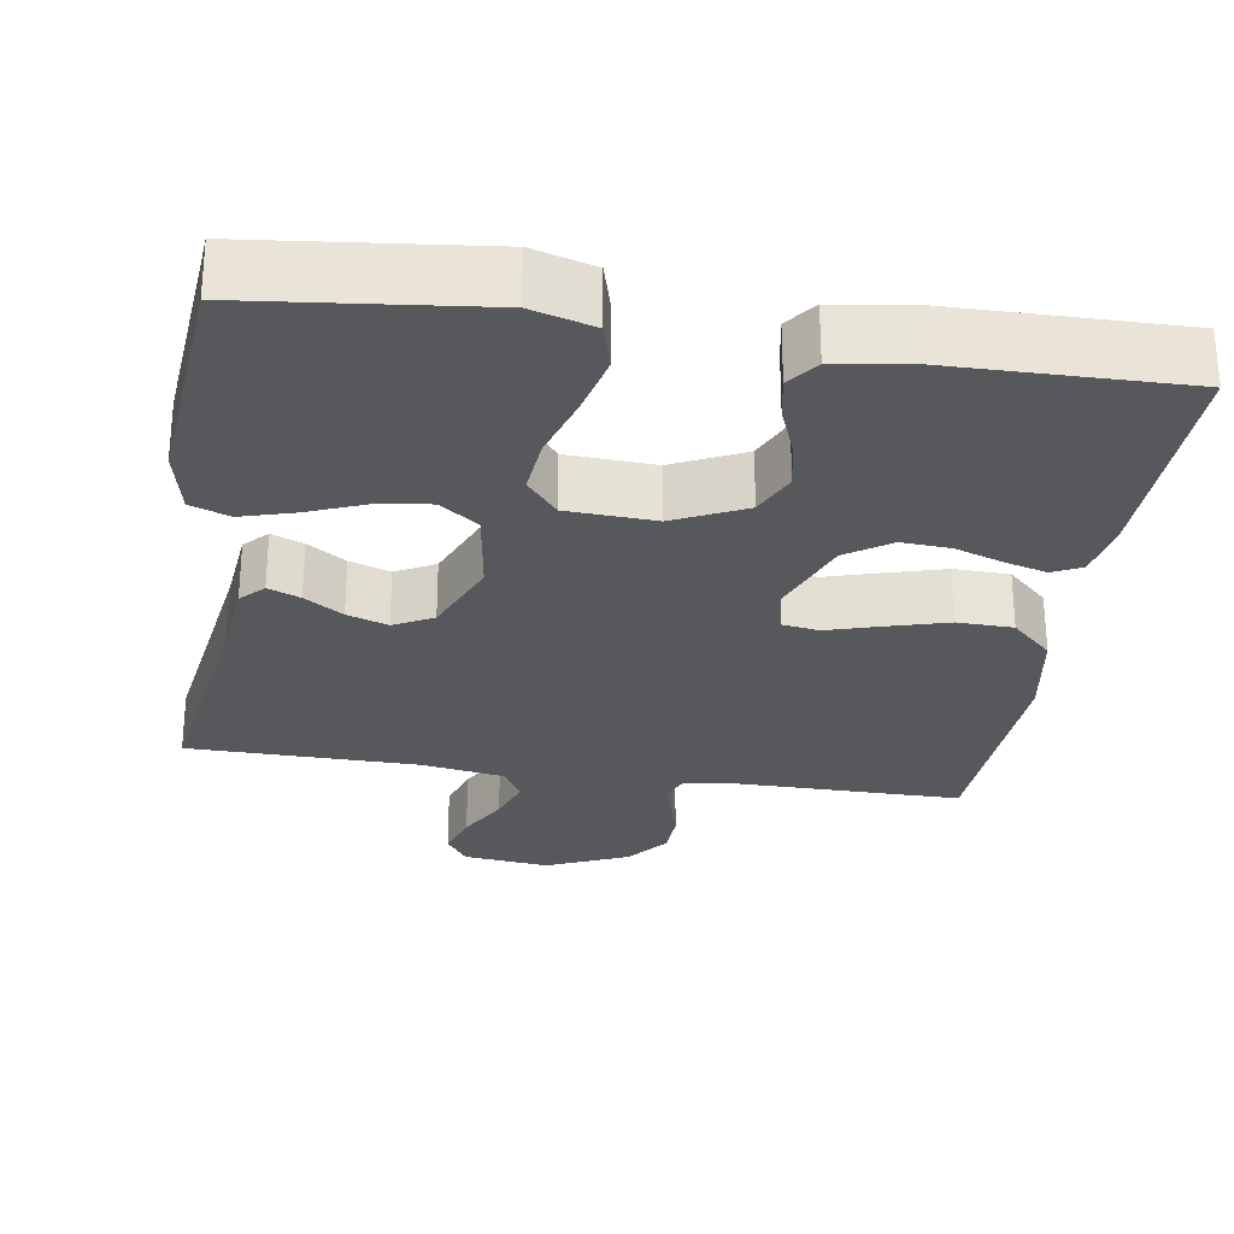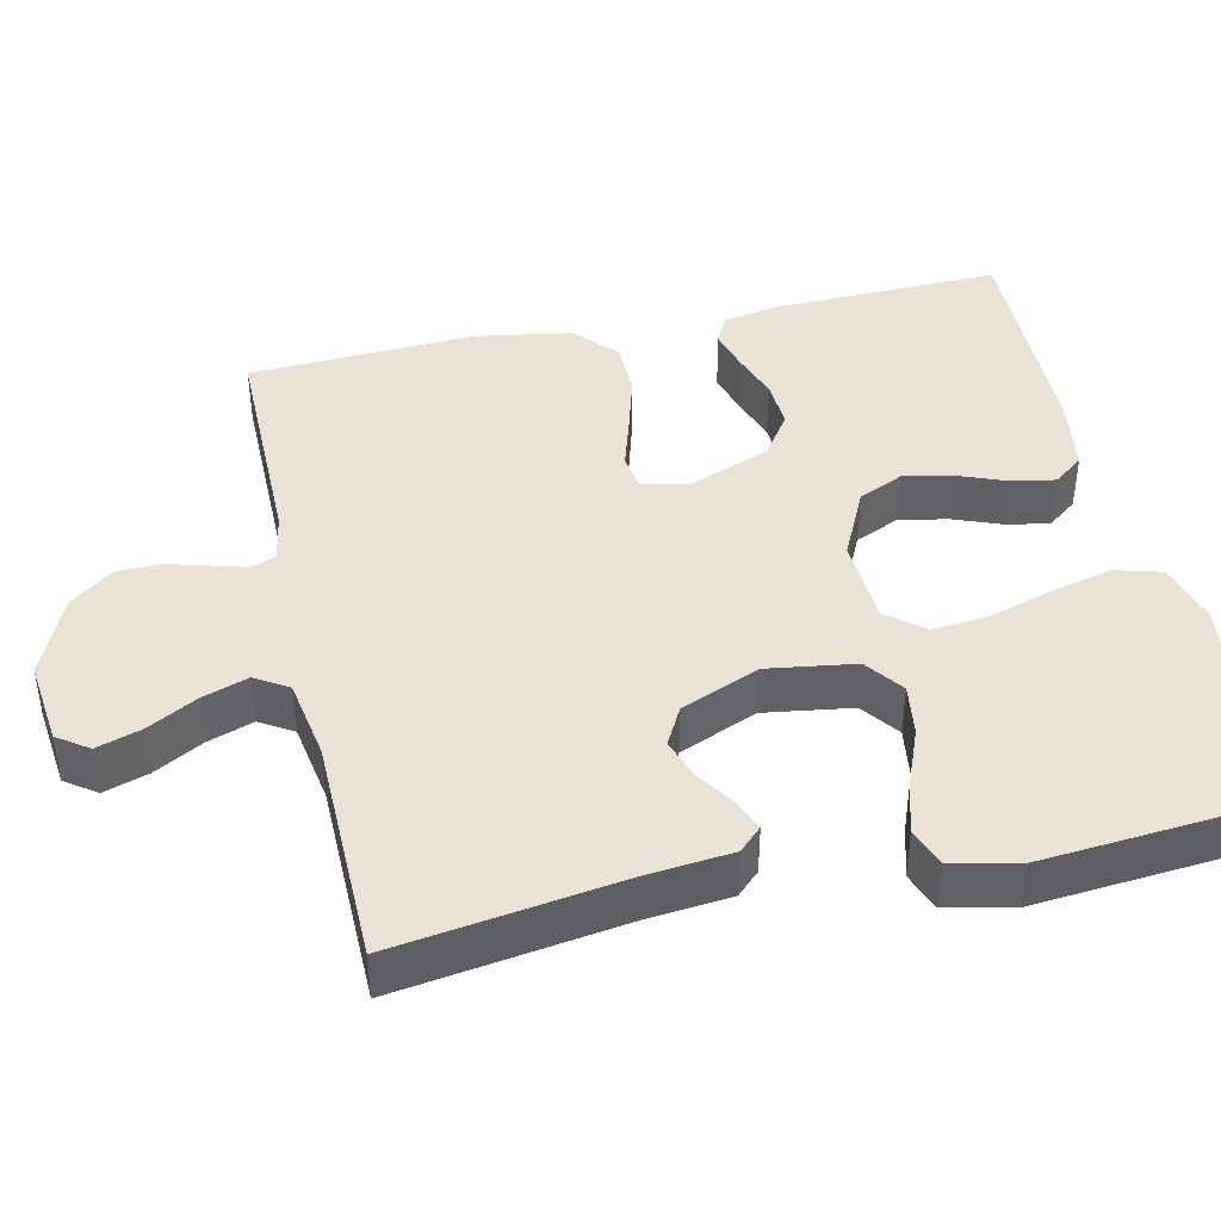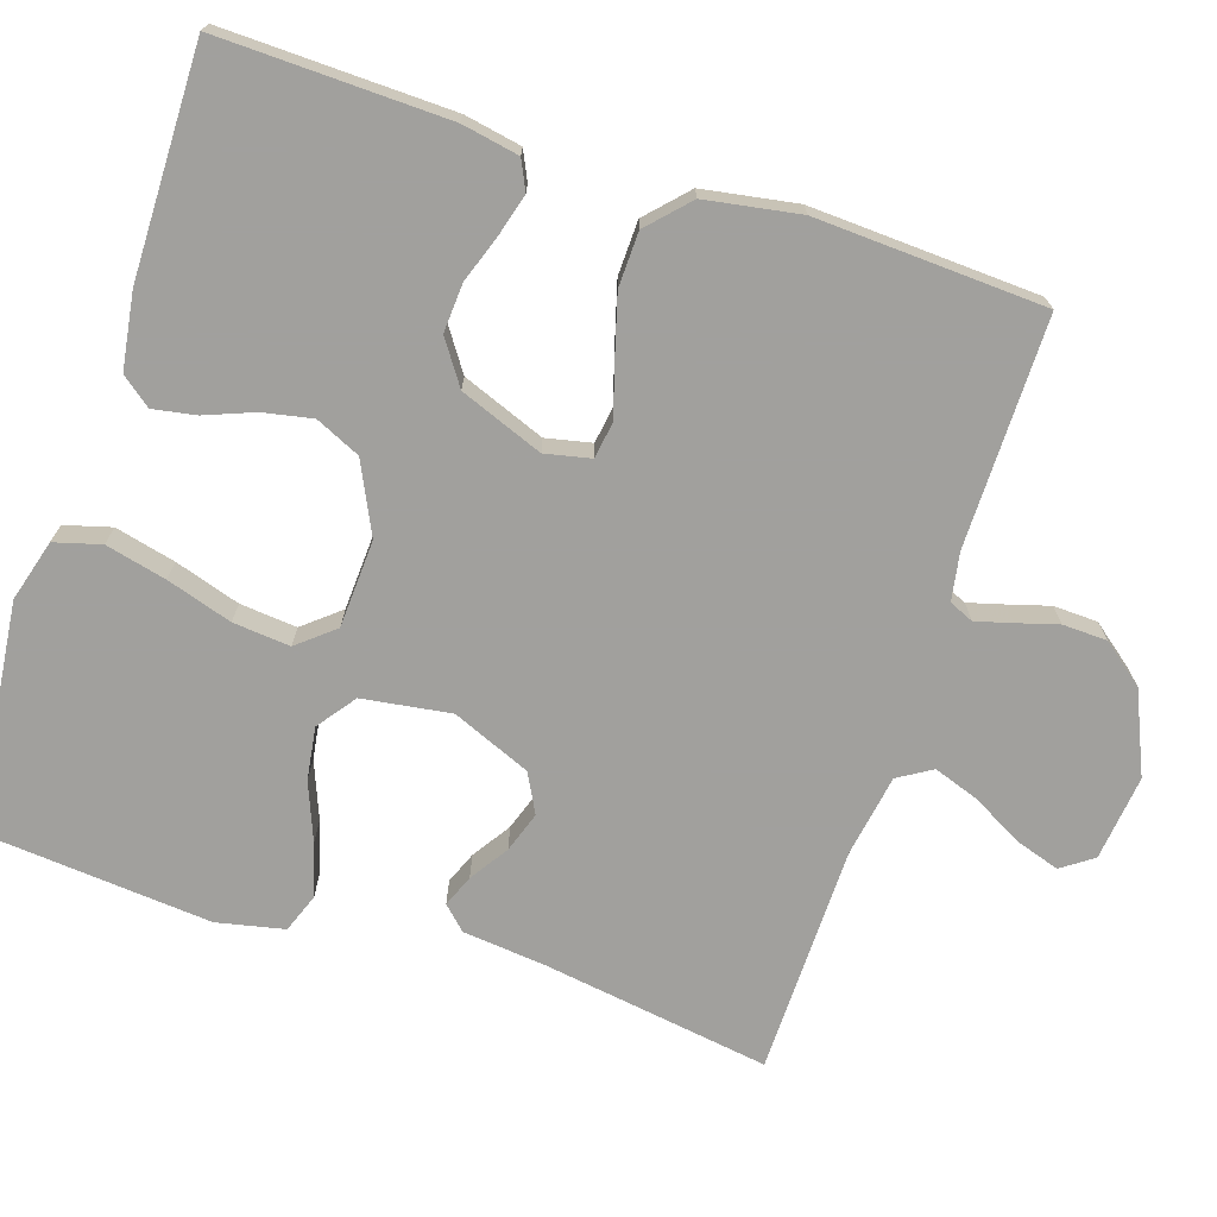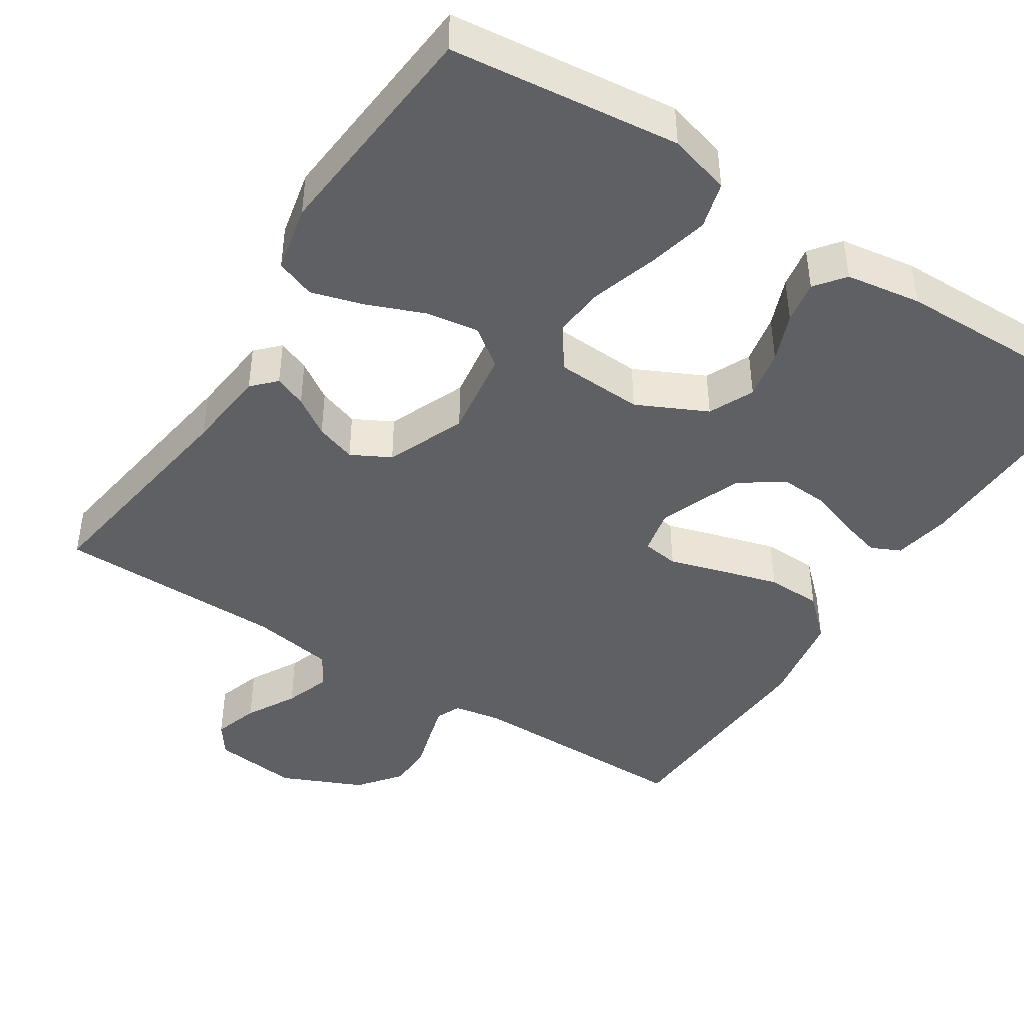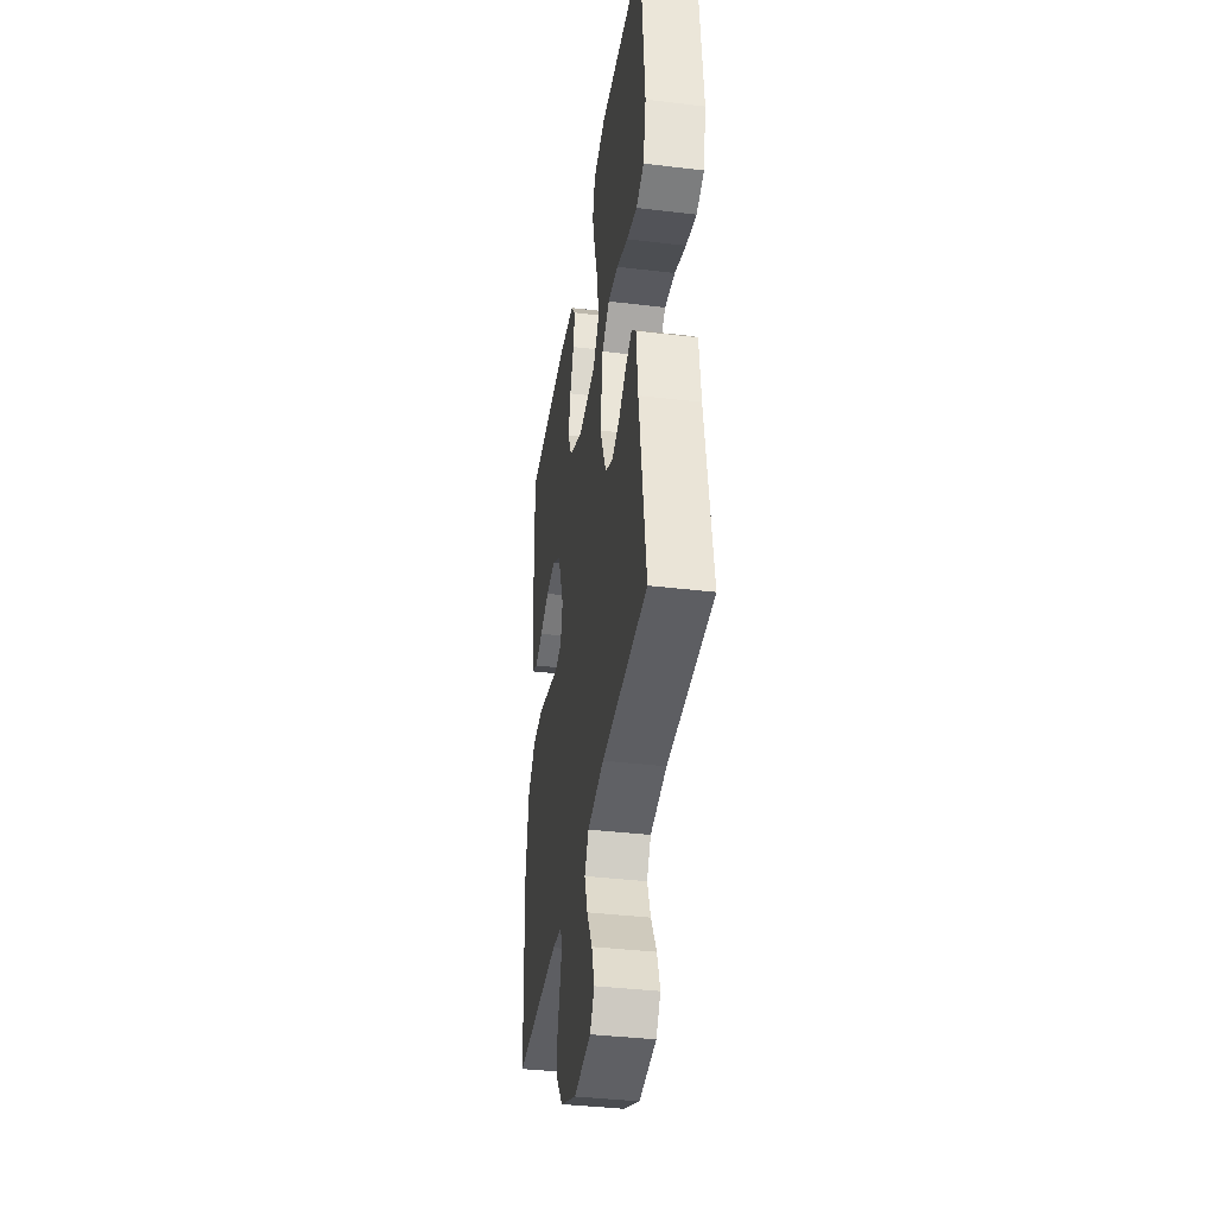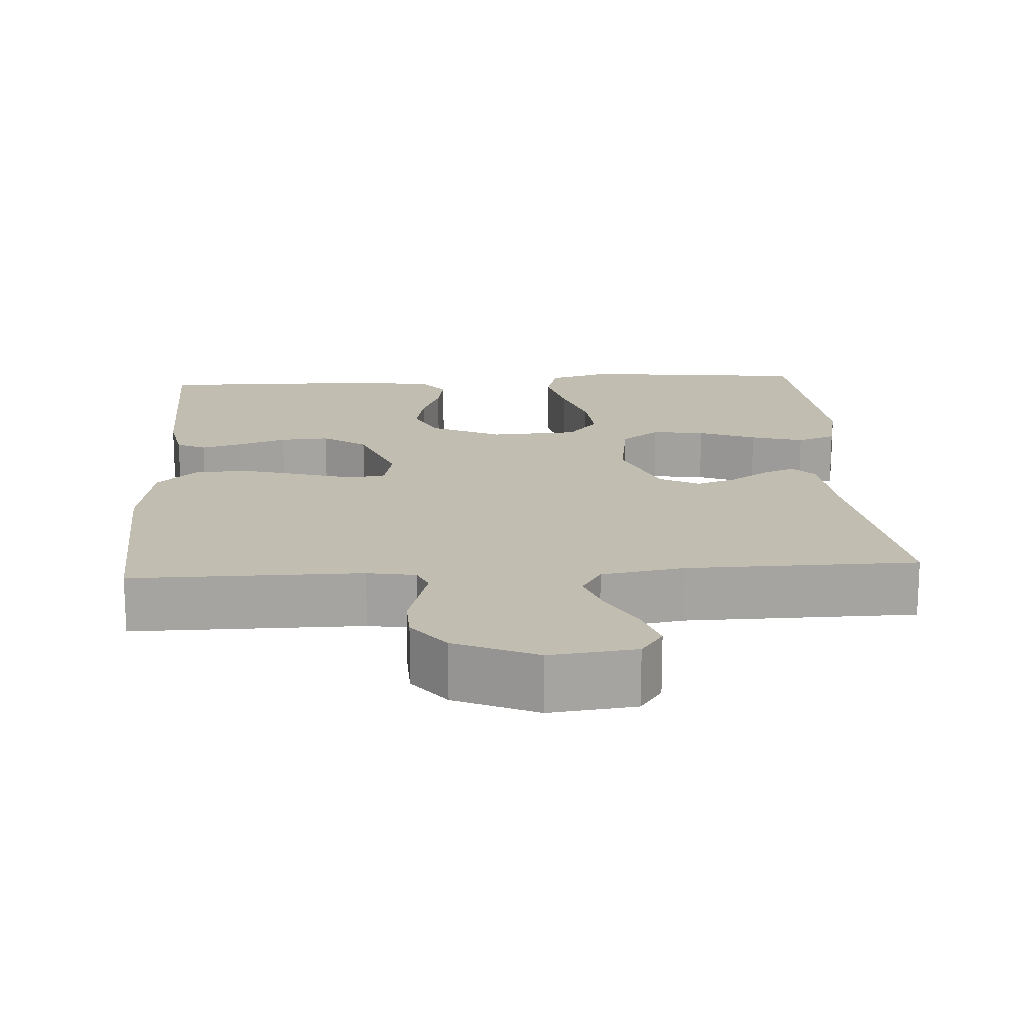
<metadata>
{"format":"obj","ext":"obj","renderer":"f3d","projection":"perspective","resolution":1024,"background":"white","views":[{"elev":-27.9,"azim":-8.8,"up":"+Y"},{"elev":42.2,"azim":-102.5,"up":"+Y"},{"elev":-71.7,"azim":71.9,"up":"+Y"},{"elev":-44.0,"azim":-32.7,"up":"+Y"},{"elev":-38.5,"azim":-98.6,"up":"+Z"},{"elev":17.0,"azim":176.4,"up":"+Y"}]}
</metadata>
<code>
v -0.5 0.07 0.5
v -0.2 0.07 0.533
v -0.119 0.07 0.51
v -0.102 0.07 0.449
v -0.121 0.07 0.369
v -0.148 0.07 0.283
v -0.155 0.07 0.208
v -0.115 0.07 0.16
v 0 0.07 0.154
v 0.092 0.07 0.198
v 0.119 0.07 0.257
v 0.106 0.07 0.322
v 0.081 0.07 0.386
v 0.071 0.07 0.442
v 0.101 0.07 0.481
v 0.2 0.07 0.496
v 0.5 0.07 0.5
v 0.492 0.07 0.2
v 0.478 0.07 0.125
v 0.44 0.07 0.107
v 0.386 0.07 0.122
v 0.323 0.07 0.144
v 0.259 0.07 0.148
v 0.202 0.07 0.109
v 0.16 0.07 0
v 0.173 0.07 -0.06
v 0.221 0.07 -0.067
v 0.291 0.07 -0.046
v 0.369 0.07 -0.024
v 0.441 0.07 -0.026
v 0.494 0.07 -0.076
v 0.515 0.07 -0.2
v 0.5 0.07 -0.5
v 0.2 0.07 -0.499
v 0.137 0.07 -0.51
v 0.123 0.07 -0.542
v 0.136 0.07 -0.589
v 0.152 0.07 -0.644
v 0.15 0.07 -0.702
v 0.107 0.07 -0.757
v 0 0.07 -0.804
v -0.112 0.07 -0.791
v -0.141 0.07 -0.75
v -0.122 0.07 -0.691
v -0.086 0.07 -0.626
v -0.065 0.07 -0.566
v -0.092 0.07 -0.522
v -0.2 0.07 -0.504
v -0.5 0.07 -0.5
v -0.455 0.07 -0.2
v -0.444 0.07 -0.092
v -0.415 0.07 -0.062
v -0.373 0.07 -0.079
v -0.323 0.07 -0.112
v -0.27 0.07 -0.13
v -0.219 0.07 -0.103
v -0.176 0.07 0
v -0.193 0.07 0.116
v -0.243 0.07 0.153
v -0.312 0.07 0.143
v -0.387 0.07 0.113
v -0.456 0.07 0.093
v -0.507 0.07 0.112
v -0.526 0.07 0.2
v -0.5 0 0.5
v -0.2 0 0.533
v -0.119 0 0.51
v -0.102 0 0.449
v -0.121 0 0.369
v -0.148 0 0.283
v -0.155 0 0.208
v -0.115 0 0.16
v 0 0 0.154
v 0.092 0 0.198
v 0.119 0 0.257
v 0.106 0 0.322
v 0.081 0 0.386
v 0.071 0 0.442
v 0.101 0 0.481
v 0.2 0 0.496
v 0.5 0 0.5
v 0.492 0 0.2
v 0.478 0 0.125
v 0.44 0 0.107
v 0.386 0 0.122
v 0.323 0 0.144
v 0.259 0 0.148
v 0.202 0 0.109
v 0.16 0 0
v 0.173 0 -0.06
v 0.221 0 -0.067
v 0.291 0 -0.046
v 0.369 0 -0.024
v 0.441 0 -0.026
v 0.494 0 -0.076
v 0.515 0 -0.2
v 0.5 0 -0.5
v 0.2 0 -0.499
v 0.137 0 -0.51
v 0.123 0 -0.542
v 0.136 0 -0.589
v 0.152 0 -0.644
v 0.15 0 -0.702
v 0.107 0 -0.757
v 0 0 -0.804
v -0.112 0 -0.791
v -0.141 0 -0.75
v -0.122 0 -0.691
v -0.086 0 -0.626
v -0.065 0 -0.566
v -0.092 0 -0.522
v -0.2 0 -0.504
v -0.5 0 -0.5
v -0.455 0 -0.2
v -0.444 0 -0.092
v -0.415 0 -0.062
v -0.373 0 -0.079
v -0.323 0 -0.112
v -0.27 0 -0.13
v -0.219 0 -0.103
v -0.176 0 0
v -0.193 0 0.116
v -0.243 0 0.153
v -0.312 0 0.143
v -0.387 0 0.113
v -0.456 0 0.093
v -0.507 0 0.112
v -0.526 0 0.2
f 60 61 62 63
f 60 63 64 1
f 51 52 53 54
f 50 51 54 55
f 48 49 50 55
f 47 48 55 56
f 42 43 44 45
f 42 45 46
f 41 42 46
f 40 41 46
f 37 38 39 40
f 36 37 40 46
f 35 36 46 47
f 31 32 33 34
f 27 28 29 30
f 27 30 31 34
f 19 20 21 22
f 17 18 19 22
f 17 22 23
f 16 17 23 24
f 12 13 14 15
f 11 12 15 16
f 3 4 5 6
f 1 2 3 6
f 59 60 1 6
f 58 59 6 7
f 57 58 7 8
f 35 47 56 57
f 35 57 8 9
f 26 27 34 35
f 25 26 35 9
f 11 16 24 25
f 10 11 25
f 9 10 25
f 127 126 125 124
f 65 128 127 124
f 118 117 116 115
f 119 118 115 114
f 119 114 113 112
f 120 119 112 111
f 109 108 107 106
f 110 109 106
f 110 106 105
f 110 105 104
f 104 103 102 101
f 110 104 101 100
f 111 110 100 99
f 98 97 96 95
f 94 93 92 91
f 98 95 94 91
f 86 85 84 83
f 86 83 82 81
f 87 86 81
f 88 87 81 80
f 79 78 77 76
f 80 79 76 75
f 70 69 68 67
f 70 67 66 65
f 70 65 124 123
f 71 70 123 122
f 72 71 122 121
f 121 120 111 99
f 73 72 121 99
f 99 98 91 90
f 73 99 90 89
f 89 88 80 75
f 89 75 74
f 89 74 73
f 1 65 66 2
f 2 66 67 3
f 3 67 68 4
f 4 68 69 5
f 5 69 70 6
f 6 70 71 7
f 7 71 72 8
f 8 72 73 9
f 9 73 74 10
f 10 74 75 11
f 11 75 76 12
f 12 76 77 13
f 13 77 78 14
f 14 78 79 15
f 15 79 80 16
f 16 80 81 17
f 17 81 82 18
f 18 82 83 19
f 19 83 84 20
f 20 84 85 21
f 21 85 86 22
f 22 86 87 23
f 23 87 88 24
f 24 88 89 25
f 25 89 90 26
f 26 90 91 27
f 27 91 92 28
f 28 92 93 29
f 29 93 94 30
f 30 94 95 31
f 31 95 96 32
f 32 96 97 33
f 33 97 98 34
f 34 98 99 35
f 35 99 100 36
f 36 100 101 37
f 37 101 102 38
f 38 102 103 39
f 39 103 104 40
f 40 104 105 41
f 41 105 106 42
f 42 106 107 43
f 43 107 108 44
f 44 108 109 45
f 45 109 110 46
f 46 110 111 47
f 47 111 112 48
f 48 112 113 49
f 49 113 114 50
f 50 114 115 51
f 51 115 116 52
f 52 116 117 53
f 53 117 118 54
f 54 118 119 55
f 55 119 120 56
f 56 120 121 57
f 57 121 122 58
f 58 122 123 59
f 59 123 124 60
f 60 124 125 61
f 61 125 126 62
f 62 126 127 63
f 63 127 128 64
f 64 128 65 1

</code>
